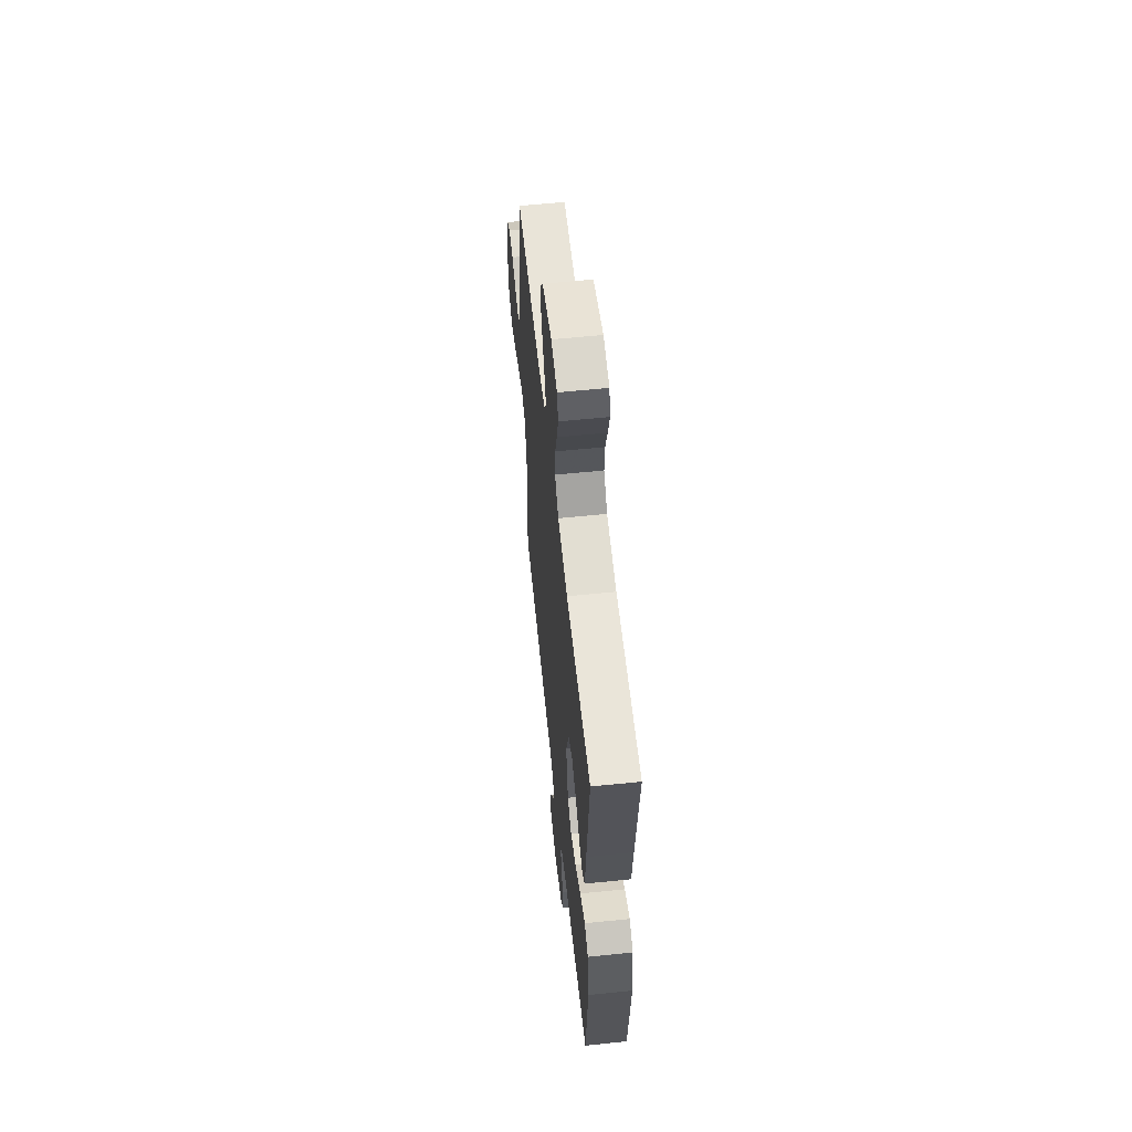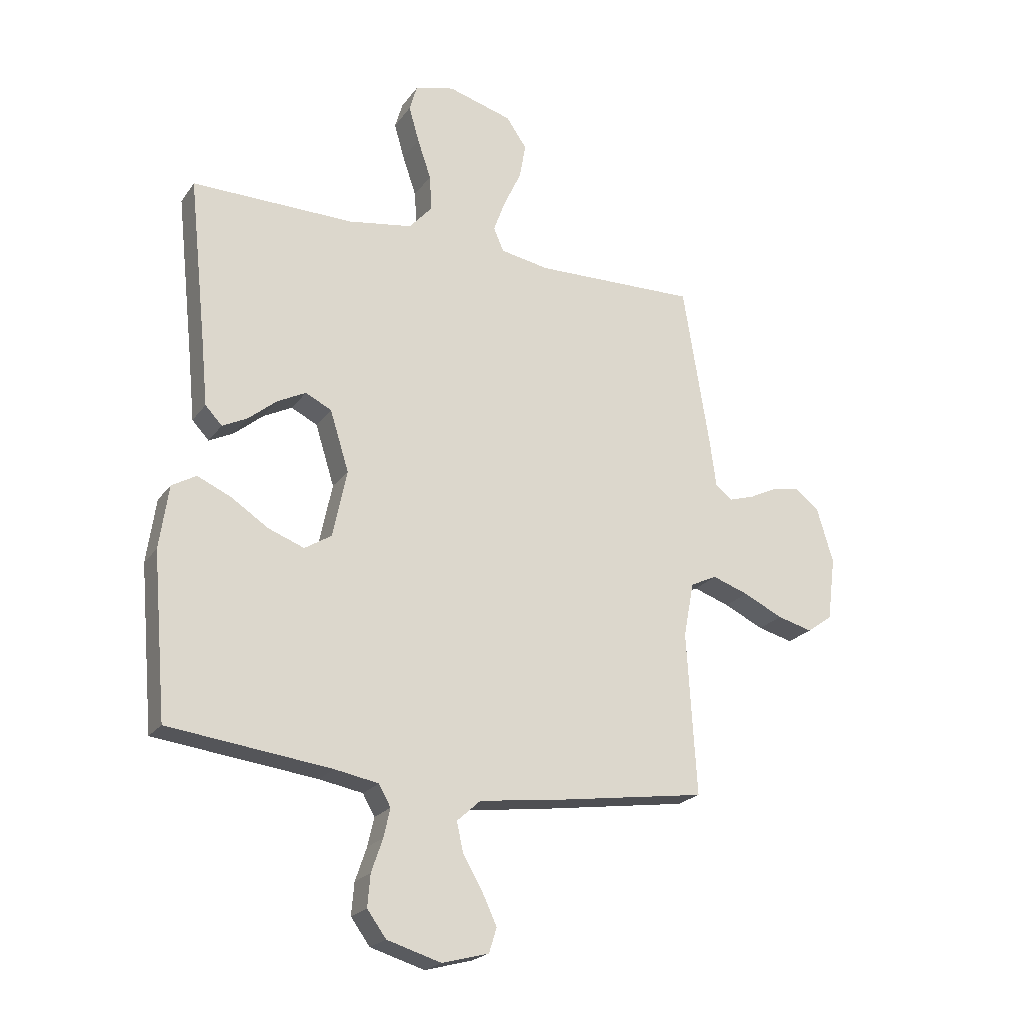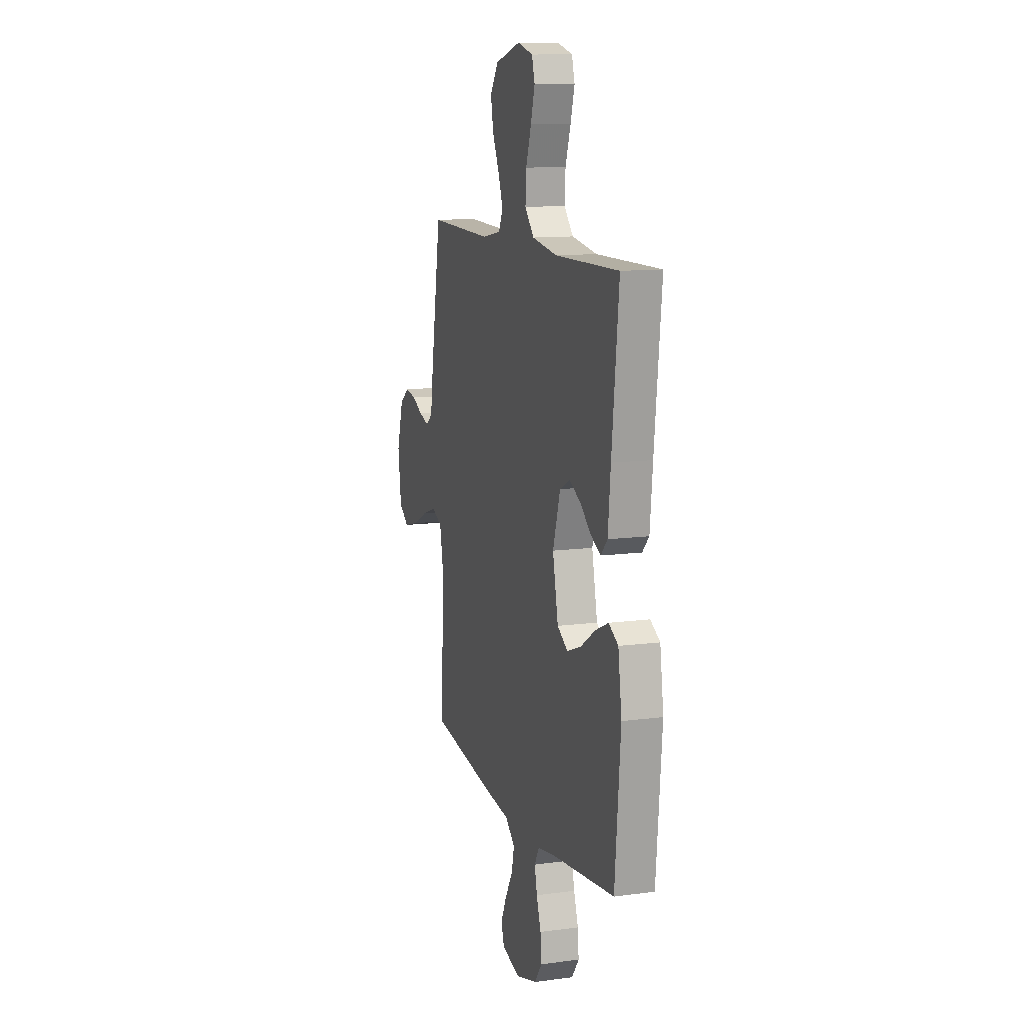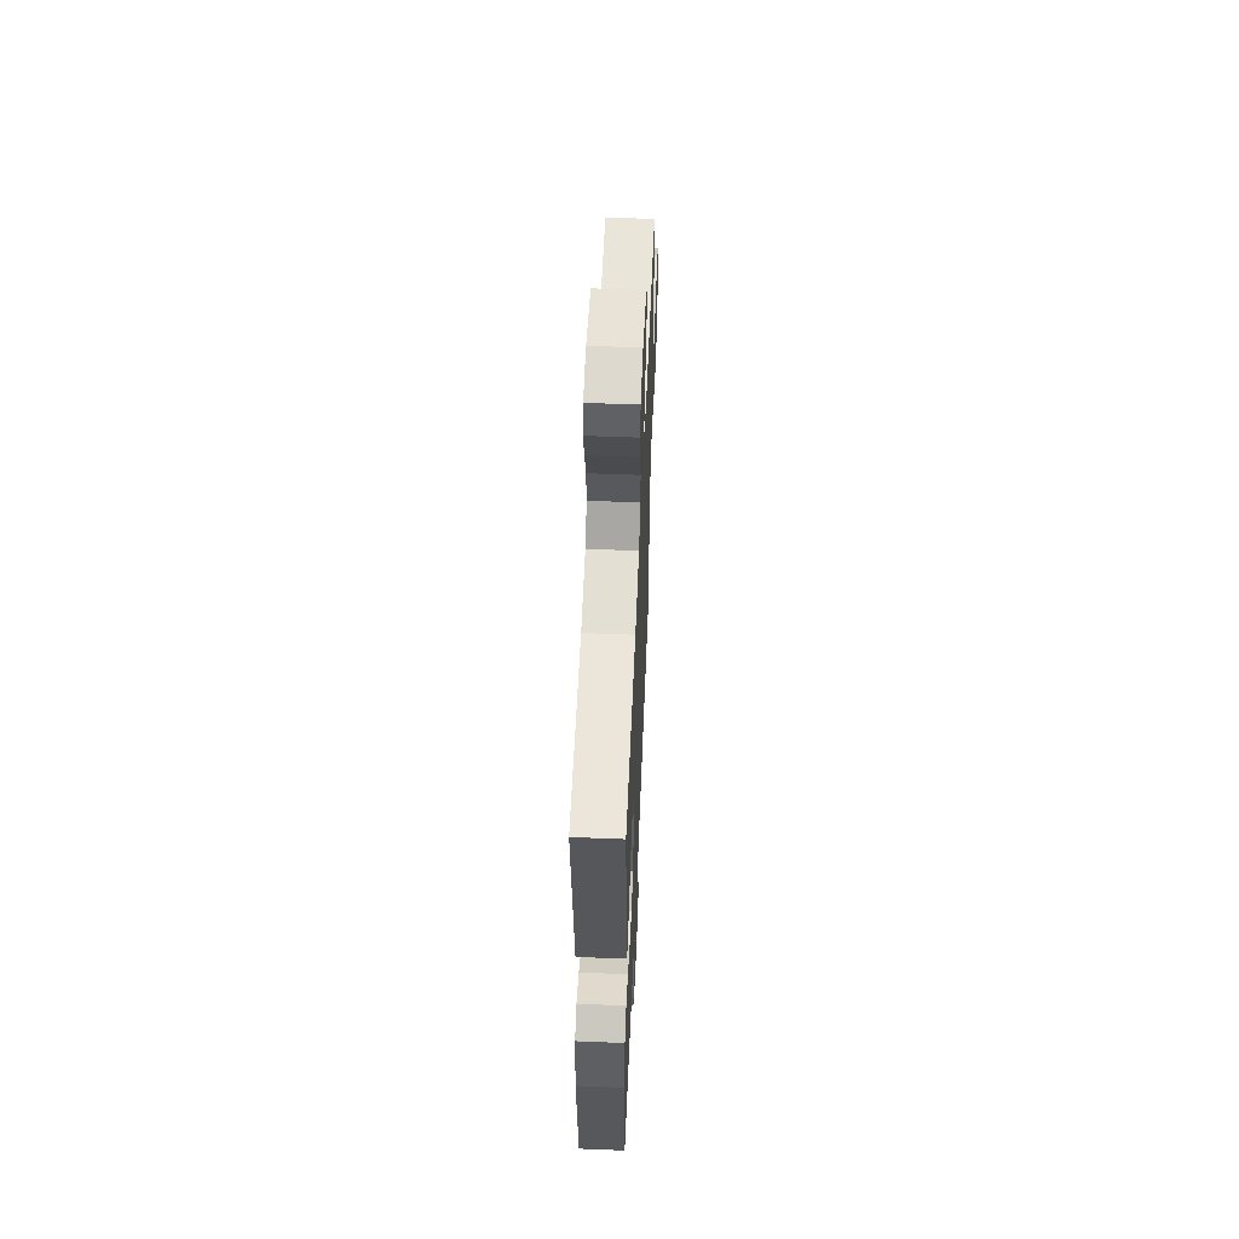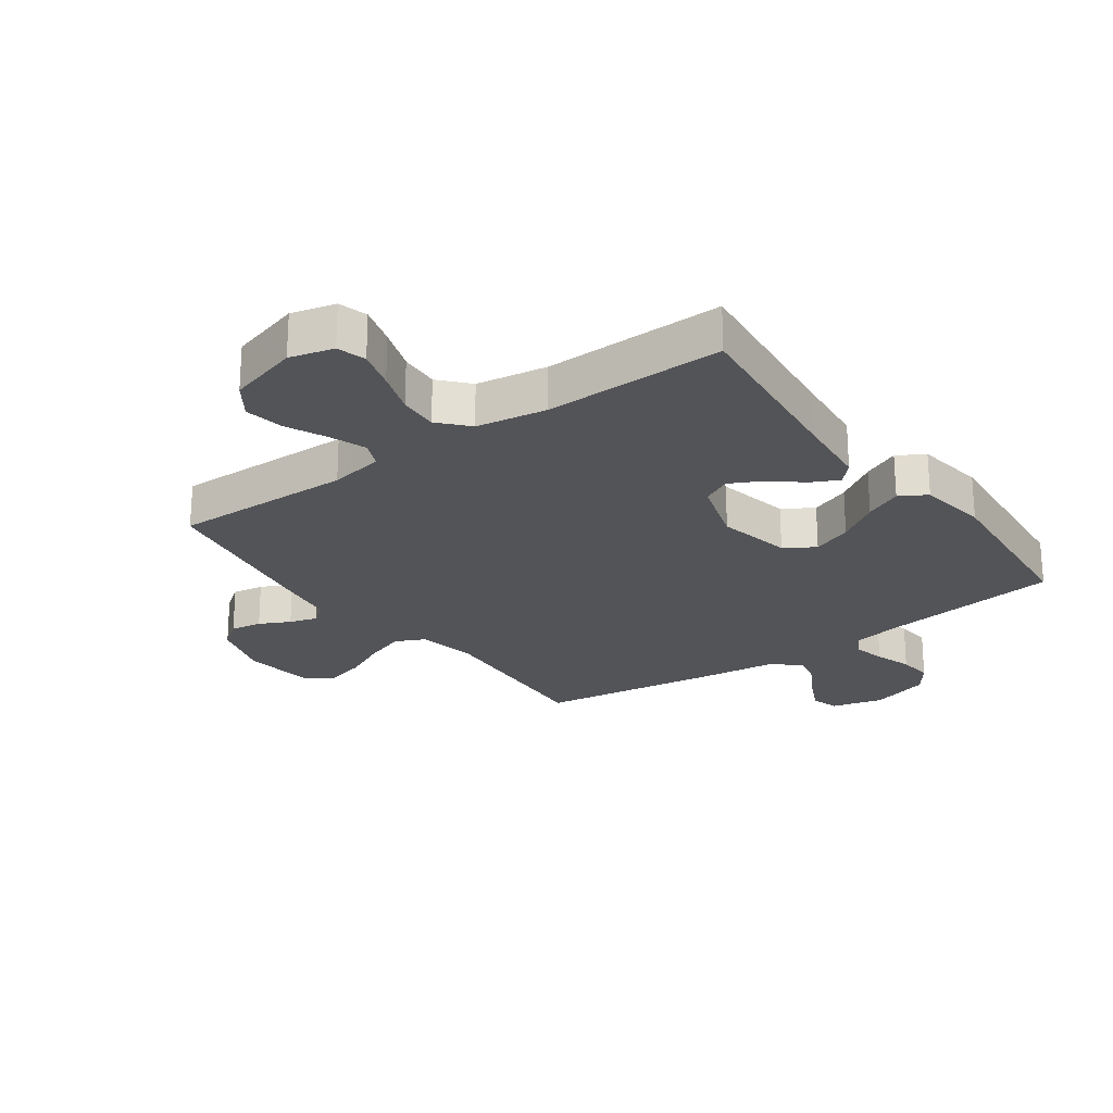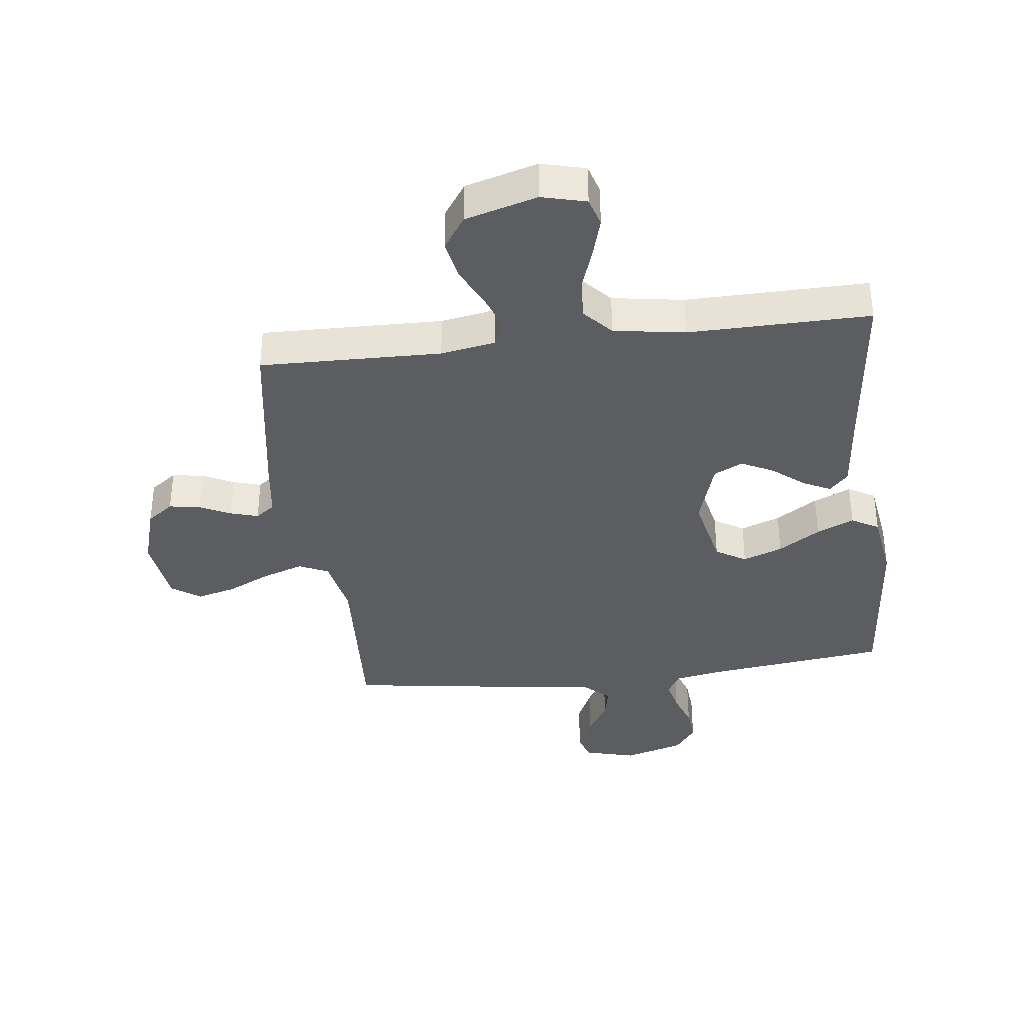
<metadata>
{"format":"obj","ext":"obj","renderer":"f3d","projection":"perspective","resolution":1024,"background":"white","views":[{"elev":59.2,"azim":84.0,"up":"+Z"},{"elev":-21.9,"azim":154.1,"up":"+Z"},{"elev":11.9,"azim":72.3,"up":"+Z"},{"elev":57.1,"azim":92.4,"up":"+Z"},{"elev":-23.6,"azim":35.8,"up":"+Y"},{"elev":-36.2,"azim":7.1,"up":"+Y"}]}
</metadata>
<code>
v 0.5 0.07 -0.5
v 0.2 0.07 -0.537
v 0.119 0.07 -0.552
v 0.097 0.07 -0.591
v 0.109 0.07 -0.644
v 0.13 0.07 -0.705
v 0.135 0.07 -0.764
v 0.1 0.07 -0.812
v 0 0.07 -0.842
v -0.086 0.07 -0.819
v -0.1 0.07 -0.774
v -0.073 0.07 -0.716
v -0.037 0.07 -0.655
v -0.025 0.07 -0.6
v -0.069 0.07 -0.56
v -0.2 0.07 -0.544
v -0.5 0.07 -0.5
v -0.482 0.07 -0.2
v -0.501 0.07 -0.099
v -0.55 0.07 -0.076
v -0.617 0.07 -0.099
v -0.69 0.07 -0.134
v -0.755 0.07 -0.151
v -0.802 0.07 -0.117
v -0.817 0.07 0
v -0.786 0.07 0.103
v -0.742 0.07 0.136
v -0.69 0.07 0.127
v -0.639 0.07 0.102
v -0.593 0.07 0.088
v -0.561 0.07 0.112
v -0.549 0.07 0.2
v -0.5 0.07 0.5
v -0.2 0.07 0.493
v -0.11 0.07 0.509
v -0.091 0.07 0.552
v -0.113 0.07 0.612
v -0.145 0.07 0.68
v -0.157 0.07 0.746
v -0.119 0.07 0.801
v 0 0.07 0.835
v 0.073 0.07 0.816
v 0.087 0.07 0.768
v 0.068 0.07 0.702
v 0.043 0.07 0.629
v 0.039 0.07 0.563
v 0.082 0.07 0.515
v 0.2 0.07 0.496
v 0.5 0.07 0.5
v 0.468 0.07 0.2
v 0.456 0.07 0.076
v 0.425 0.07 0.043
v 0.379 0.07 0.066
v 0.327 0.07 0.109
v 0.274 0.07 0.136
v 0.226 0.07 0.112
v 0.191 0.07 0
v 0.217 0.07 -0.124
v 0.267 0.07 -0.155
v 0.333 0.07 -0.13
v 0.402 0.07 -0.085
v 0.464 0.07 -0.057
v 0.509 0.07 -0.083
v 0.526 0.07 -0.2
v 0.5 0 -0.5
v 0.2 0 -0.537
v 0.119 0 -0.552
v 0.097 0 -0.591
v 0.109 0 -0.644
v 0.13 0 -0.705
v 0.135 0 -0.764
v 0.1 0 -0.812
v 0 0 -0.842
v -0.086 0 -0.819
v -0.1 0 -0.774
v -0.073 0 -0.716
v -0.037 0 -0.655
v -0.025 0 -0.6
v -0.069 0 -0.56
v -0.2 0 -0.544
v -0.5 0 -0.5
v -0.482 0 -0.2
v -0.501 0 -0.099
v -0.55 0 -0.076
v -0.617 0 -0.099
v -0.69 0 -0.134
v -0.755 0 -0.151
v -0.802 0 -0.117
v -0.817 0 0
v -0.786 0 0.103
v -0.742 0 0.136
v -0.69 0 0.127
v -0.639 0 0.102
v -0.593 0 0.088
v -0.561 0 0.112
v -0.549 0 0.2
v -0.5 0 0.5
v -0.2 0 0.493
v -0.11 0 0.509
v -0.091 0 0.552
v -0.113 0 0.612
v -0.145 0 0.68
v -0.157 0 0.746
v -0.119 0 0.801
v 0 0 0.835
v 0.073 0 0.816
v 0.087 0 0.768
v 0.068 0 0.702
v 0.043 0 0.629
v 0.039 0 0.563
v 0.082 0 0.515
v 0.2 0 0.496
v 0.5 0 0.5
v 0.468 0 0.2
v 0.456 0 0.076
v 0.425 0 0.043
v 0.379 0 0.066
v 0.327 0 0.109
v 0.274 0 0.136
v 0.226 0 0.112
v 0.191 0 0
v 0.217 0 -0.124
v 0.267 0 -0.155
v 0.333 0 -0.13
v 0.402 0 -0.085
v 0.464 0 -0.057
v 0.509 0 -0.083
v 0.526 0 -0.2
f 63 64 1 2
f 60 61 62 63
f 59 60 63 2
f 58 59 2 3
f 57 58 3 4
f 51 52 53 54
f 50 51 54 55
f 48 49 50 55
f 47 48 55 56
f 42 43 44 45
f 40 41 42 45
f 40 45 46
f 37 38 39 40
f 36 37 40 46
f 35 36 46 47
f 31 32 33 34
f 31 34 35 47
f 26 27 28 29
f 26 29 30
f 25 26 30
f 24 25 30
f 21 22 23 24
f 20 21 24 30
f 19 20 30 31
f 15 16 17 18
f 15 18 19
f 14 15 19 31
f 10 11 12 13
f 8 9 10 13
f 8 13 14
f 5 6 7 8
f 4 5 8 14
f 57 4 14 31
f 31 47 56 57
f 66 65 128 127
f 127 126 125 124
f 66 127 124 123
f 67 66 123 122
f 68 67 122 121
f 118 117 116 115
f 119 118 115 114
f 119 114 113 112
f 120 119 112 111
f 109 108 107 106
f 109 106 105 104
f 110 109 104
f 104 103 102 101
f 110 104 101 100
f 111 110 100 99
f 98 97 96 95
f 111 99 98 95
f 93 92 91 90
f 94 93 90
f 94 90 89
f 94 89 88
f 88 87 86 85
f 94 88 85 84
f 95 94 84 83
f 82 81 80 79
f 83 82 79
f 95 83 79 78
f 77 76 75 74
f 77 74 73 72
f 78 77 72
f 72 71 70 69
f 78 72 69 68
f 95 78 68 121
f 121 120 111 95
f 1 65 66 2
f 2 66 67 3
f 3 67 68 4
f 4 68 69 5
f 5 69 70 6
f 6 70 71 7
f 7 71 72 8
f 8 72 73 9
f 9 73 74 10
f 10 74 75 11
f 11 75 76 12
f 12 76 77 13
f 13 77 78 14
f 14 78 79 15
f 15 79 80 16
f 16 80 81 17
f 17 81 82 18
f 18 82 83 19
f 19 83 84 20
f 20 84 85 21
f 21 85 86 22
f 22 86 87 23
f 23 87 88 24
f 24 88 89 25
f 25 89 90 26
f 26 90 91 27
f 27 91 92 28
f 28 92 93 29
f 29 93 94 30
f 30 94 95 31
f 31 95 96 32
f 32 96 97 33
f 33 97 98 34
f 34 98 99 35
f 35 99 100 36
f 36 100 101 37
f 37 101 102 38
f 38 102 103 39
f 39 103 104 40
f 40 104 105 41
f 41 105 106 42
f 42 106 107 43
f 43 107 108 44
f 44 108 109 45
f 45 109 110 46
f 46 110 111 47
f 47 111 112 48
f 48 112 113 49
f 49 113 114 50
f 50 114 115 51
f 51 115 116 52
f 52 116 117 53
f 53 117 118 54
f 54 118 119 55
f 55 119 120 56
f 56 120 121 57
f 57 121 122 58
f 58 122 123 59
f 59 123 124 60
f 60 124 125 61
f 61 125 126 62
f 62 126 127 63
f 63 127 128 64
f 64 128 65 1

</code>
